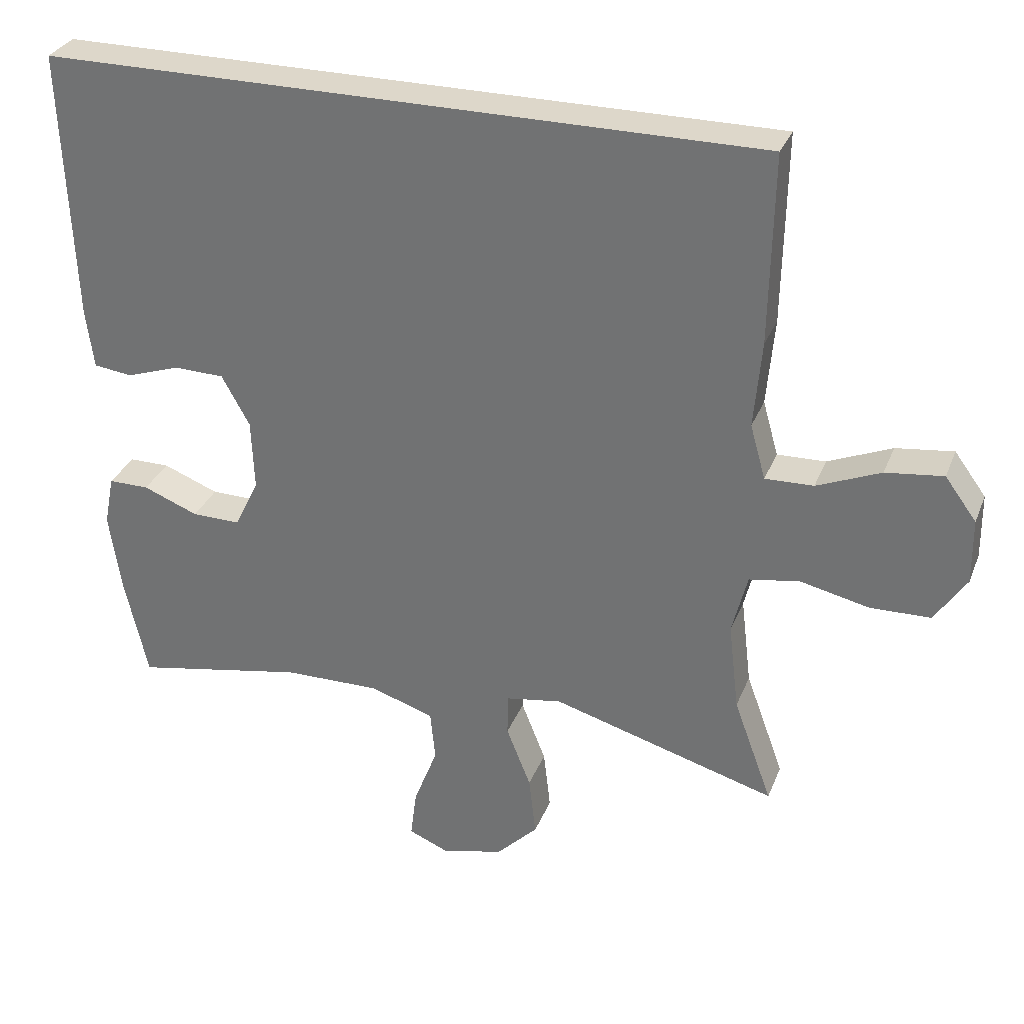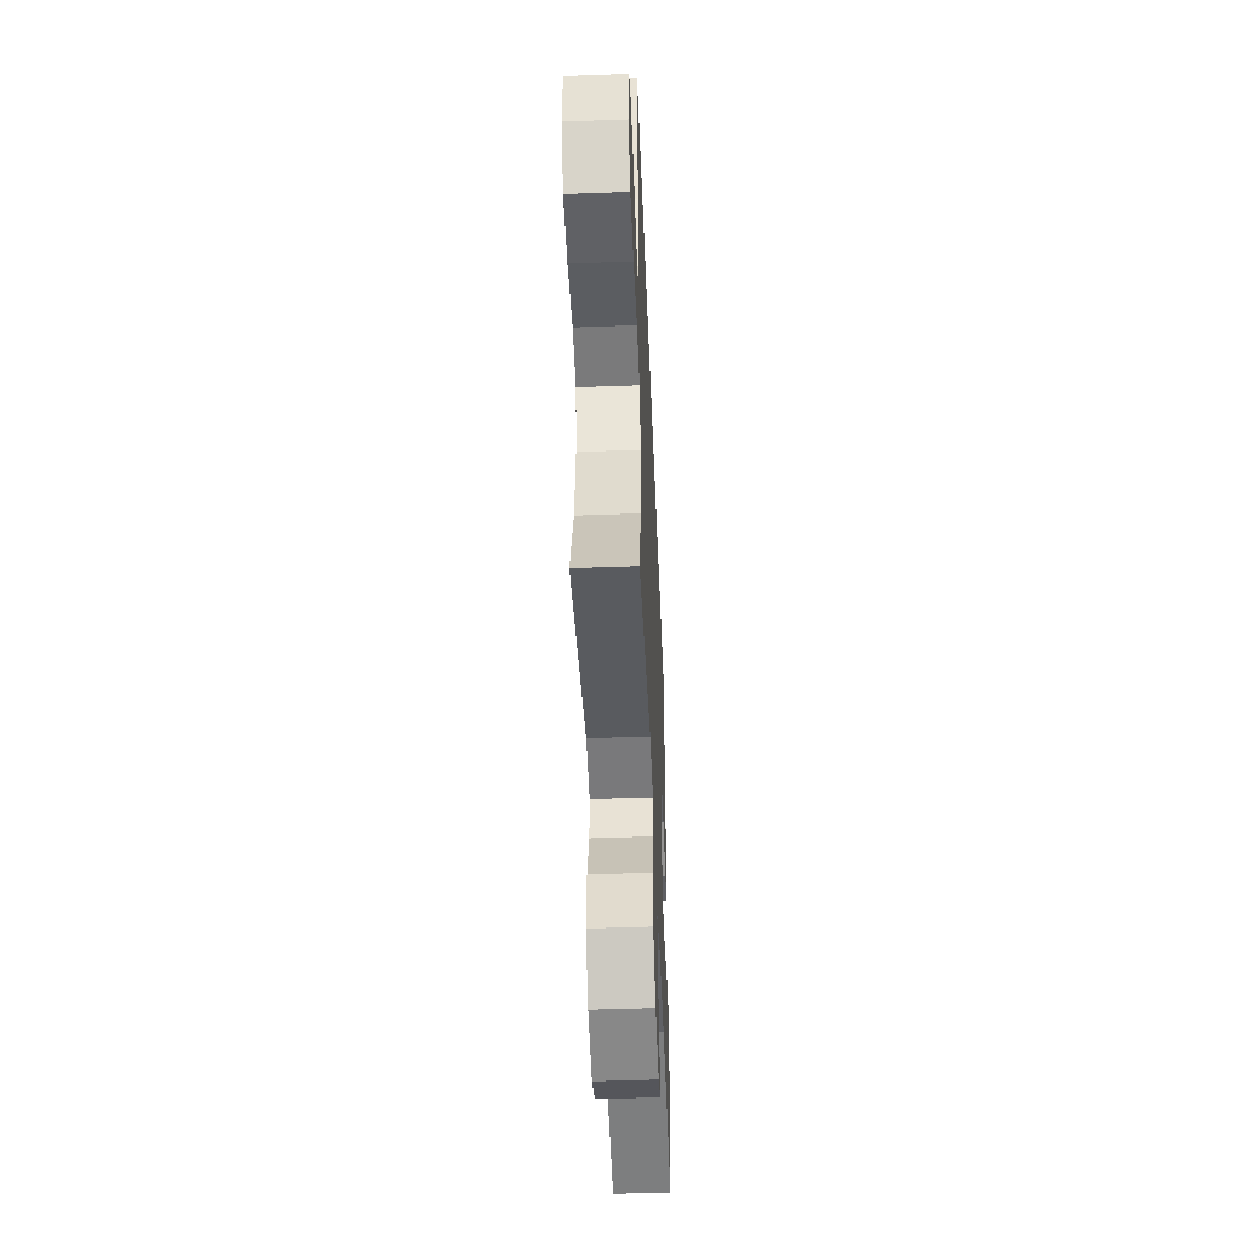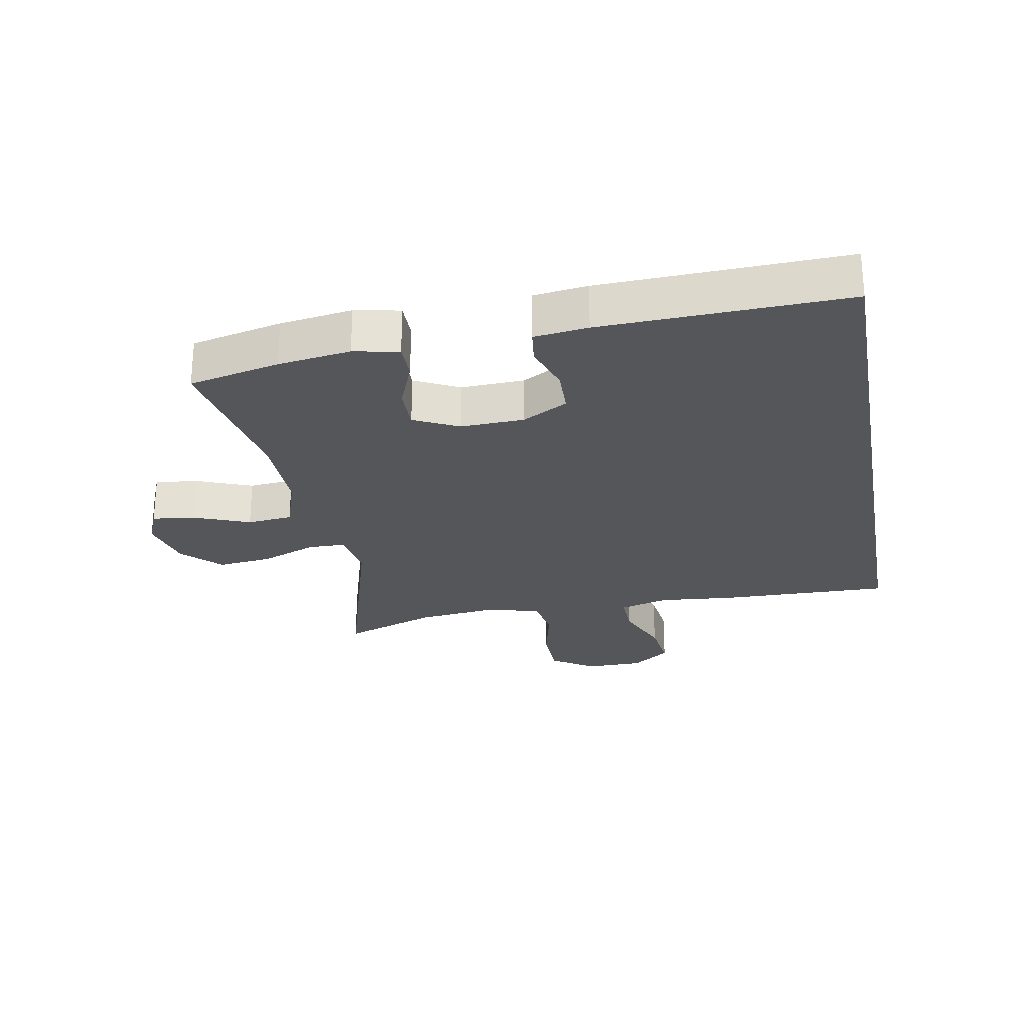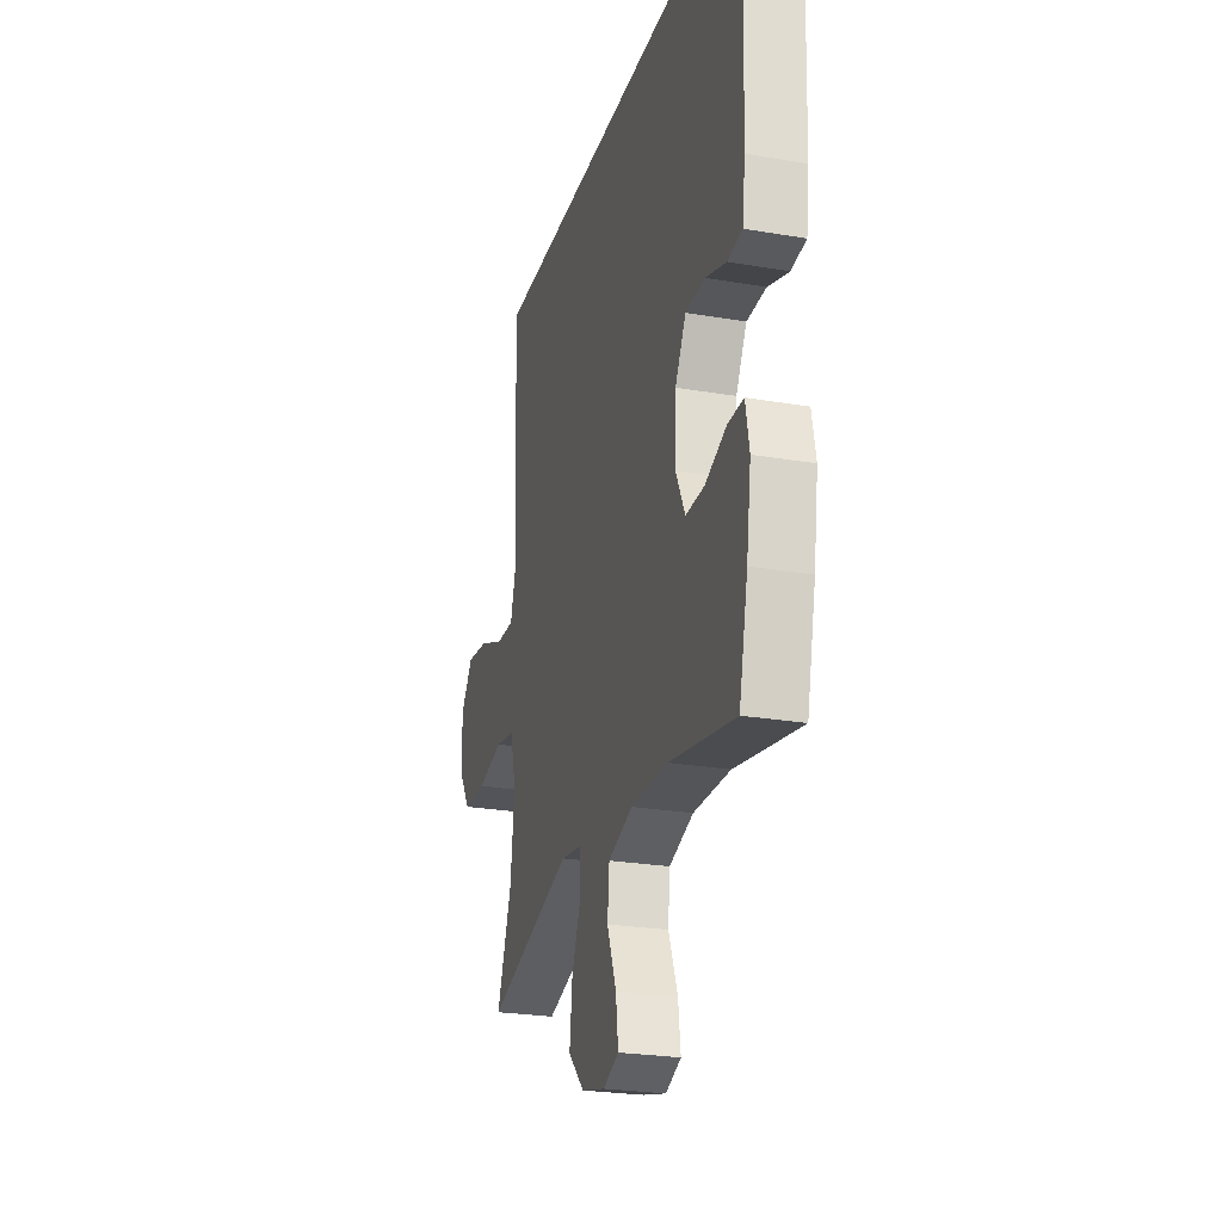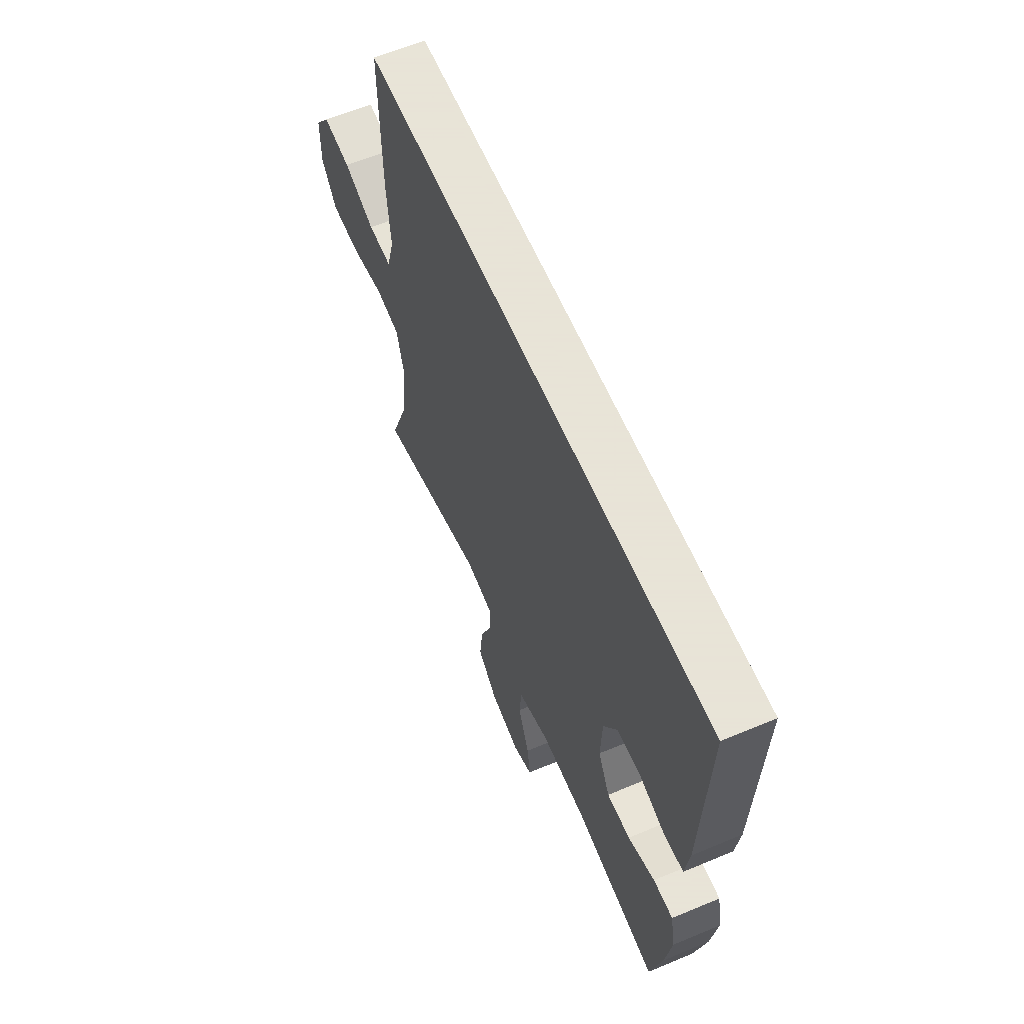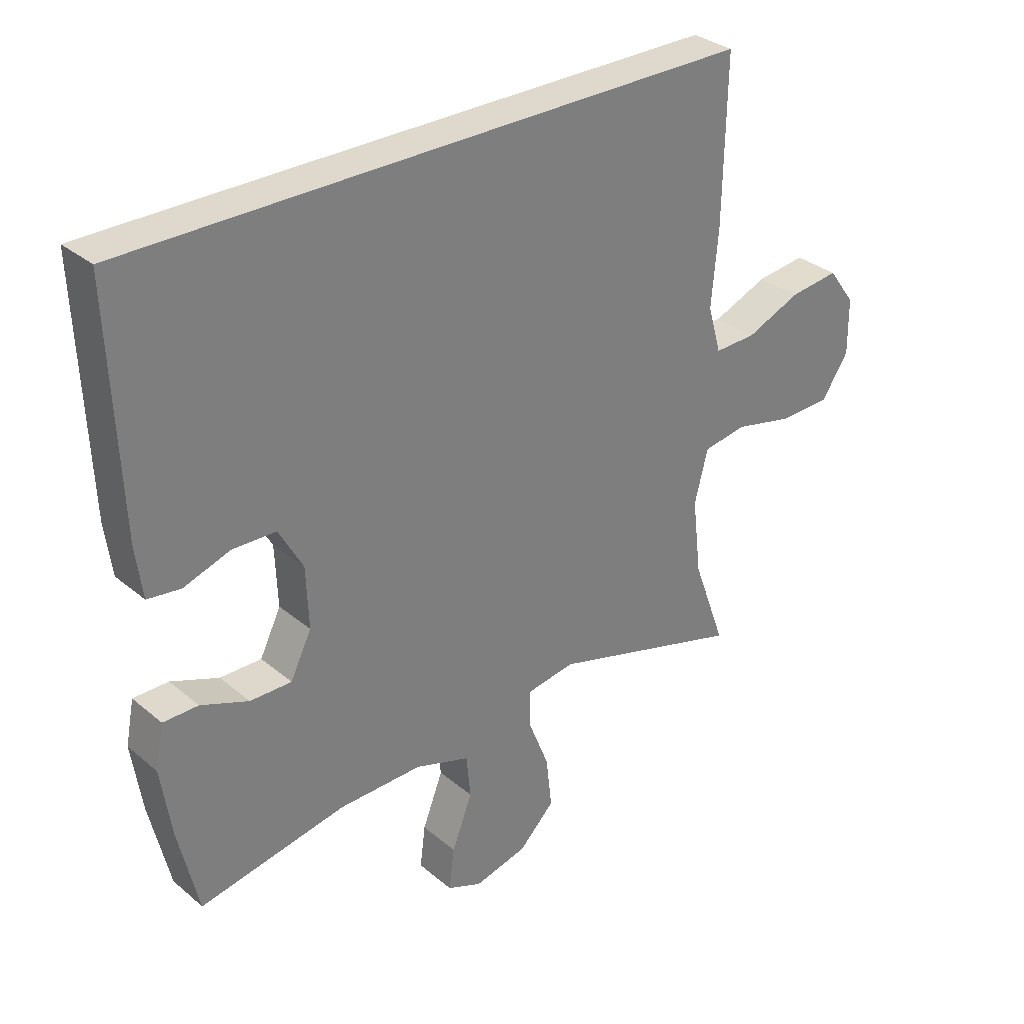
<metadata>
{"format":"obj","ext":"obj","renderer":"f3d","projection":"perspective","resolution":1024,"background":"white","views":[{"elev":30.9,"azim":19.3,"up":"+Z"},{"elev":-48.7,"azim":92.4,"up":"+Z"},{"elev":-25.8,"azim":-79.7,"up":"+Y"},{"elev":-25.0,"azim":-105.5,"up":"+Z"},{"elev":61.4,"azim":-113.1,"up":"+Z"},{"elev":31.9,"azim":-40.7,"up":"+Z"}]}
</metadata>
<code>
v 0.5 0.07 -0.5
v 0.178 0.07 -0.407
v 0.098 0.07 -0.42
v 0.097 0.07 -0.48
v 0.132 0.07 -0.568
v 0.142 0.07 -0.655
v 0.083 0.07 -0.714
v -0.005 0.07 -0.736
v -0.063 0.07 -0.712
v -0.054 0.07 -0.642
v -0.02 0.07 -0.554
v -0.027 0.07 -0.482
v -0.118 0.07 -0.452
v -0.256 0.07 -0.454
v -0.5 0.07 -0.5
v -0.533 0.07 -0.355
v -0.55 0.07 -0.24
v -0.536 0.07 -0.168
v -0.478 0.07 -0.168
v -0.399 0.07 -0.199
v -0.33 0.07 -0.2
v -0.295 0.07 -0.129
v -0.299 0.07 -0.028
v -0.339 0.07 0.044
v -0.411 0.07 0.046
v -0.488 0.07 0.02
v -0.543 0.07 0.027
v -0.554 0.07 0.112
v -0.569 0.07 0.5
v 0.459 0.07 0.5
v 0.454 0.07 0.23
v 0.443 0.07 0.106
v 0.465 0.07 0.028
v 0.534 0.07 0.03
v 0.625 0.07 0.068
v 0.707 0.07 0.078
v 0.752 0.07 0.017
v 0.753 0.07 -0.076
v 0.708 0.07 -0.144
v 0.622 0.07 -0.146
v 0.524 0.07 -0.124
v 0.452 0.07 -0.136
v 0.43 0.07 -0.223
v 0.445 0.07 -0.35
v 0.5 0 -0.5
v 0.178 0 -0.407
v 0.098 0 -0.42
v 0.097 0 -0.48
v 0.132 0 -0.568
v 0.142 0 -0.655
v 0.083 0 -0.714
v -0.005 0 -0.736
v -0.063 0 -0.712
v -0.054 0 -0.642
v -0.02 0 -0.554
v -0.027 0 -0.482
v -0.118 0 -0.452
v -0.256 0 -0.454
v -0.5 0 -0.5
v -0.533 0 -0.355
v -0.55 0 -0.24
v -0.536 0 -0.168
v -0.478 0 -0.168
v -0.399 0 -0.199
v -0.33 0 -0.2
v -0.295 0 -0.129
v -0.299 0 -0.028
v -0.339 0 0.044
v -0.411 0 0.046
v -0.488 0 0.02
v -0.543 0 0.027
v -0.554 0 0.112
v -0.569 0 0.5
v 0.459 0 0.5
v 0.454 0 0.23
v 0.443 0 0.106
v 0.465 0 0.028
v 0.534 0 0.03
v 0.625 0 0.068
v 0.707 0 0.078
v 0.752 0 0.017
v 0.753 0 -0.076
v 0.708 0 -0.144
v 0.622 0 -0.146
v 0.524 0 -0.124
v 0.452 0 -0.136
v 0.43 0 -0.223
v 0.445 0 -0.35
f 39 40 41
f 38 39 41
f 37 38 41
f 36 37 41
f 35 36 41
f 34 35 41
f 33 34 41 42
f 32 33 42 43
f 30 31 32
f 28 29 30
f 27 28 30
f 26 27 30
f 25 26 30
f 24 25 30 32
f 23 24 32 43
f 18 19 20
f 17 18 20
f 16 17 20
f 15 16 20
f 14 15 20
f 13 14 20 21
f 12 13 21 22
f 9 10 11
f 8 9 11
f 7 8 11
f 6 7 11
f 5 6 11
f 4 5 11
f 3 4 11 12
f 44 1 2
f 44 2 3
f 43 44 3
f 22 23 43
f 12 22 43
f 3 12 43
f 85 84 83
f 85 83 82
f 85 82 81
f 85 81 80
f 85 80 79
f 85 79 78
f 86 85 78 77
f 87 86 77 76
f 76 75 74
f 74 73 72
f 74 72 71
f 74 71 70
f 74 70 69
f 76 74 69 68
f 87 76 68 67
f 64 63 62
f 64 62 61
f 64 61 60
f 64 60 59
f 64 59 58
f 65 64 58 57
f 66 65 57 56
f 55 54 53
f 55 53 52
f 55 52 51
f 55 51 50
f 55 50 49
f 55 49 48
f 56 55 48 47
f 46 45 88
f 47 46 88
f 47 88 87
f 87 67 66
f 87 66 56
f 87 56 47
f 1 45 46 2
f 2 46 47 3
f 3 47 48 4
f 4 48 49 5
f 5 49 50 6
f 6 50 51 7
f 7 51 52 8
f 8 52 53 9
f 9 53 54 10
f 10 54 55 11
f 11 55 56 12
f 12 56 57 13
f 13 57 58 14
f 14 58 59 15
f 15 59 60 16
f 16 60 61 17
f 17 61 62 18
f 18 62 63 19
f 19 63 64 20
f 20 64 65 21
f 21 65 66 22
f 22 66 67 23
f 23 67 68 24
f 24 68 69 25
f 25 69 70 26
f 26 70 71 27
f 27 71 72 28
f 28 72 73 29
f 29 73 74 30
f 30 74 75 31
f 31 75 76 32
f 32 76 77 33
f 33 77 78 34
f 34 78 79 35
f 35 79 80 36
f 36 80 81 37
f 37 81 82 38
f 38 82 83 39
f 39 83 84 40
f 40 84 85 41
f 41 85 86 42
f 42 86 87 43
f 43 87 88 44
f 44 88 45 1

</code>
